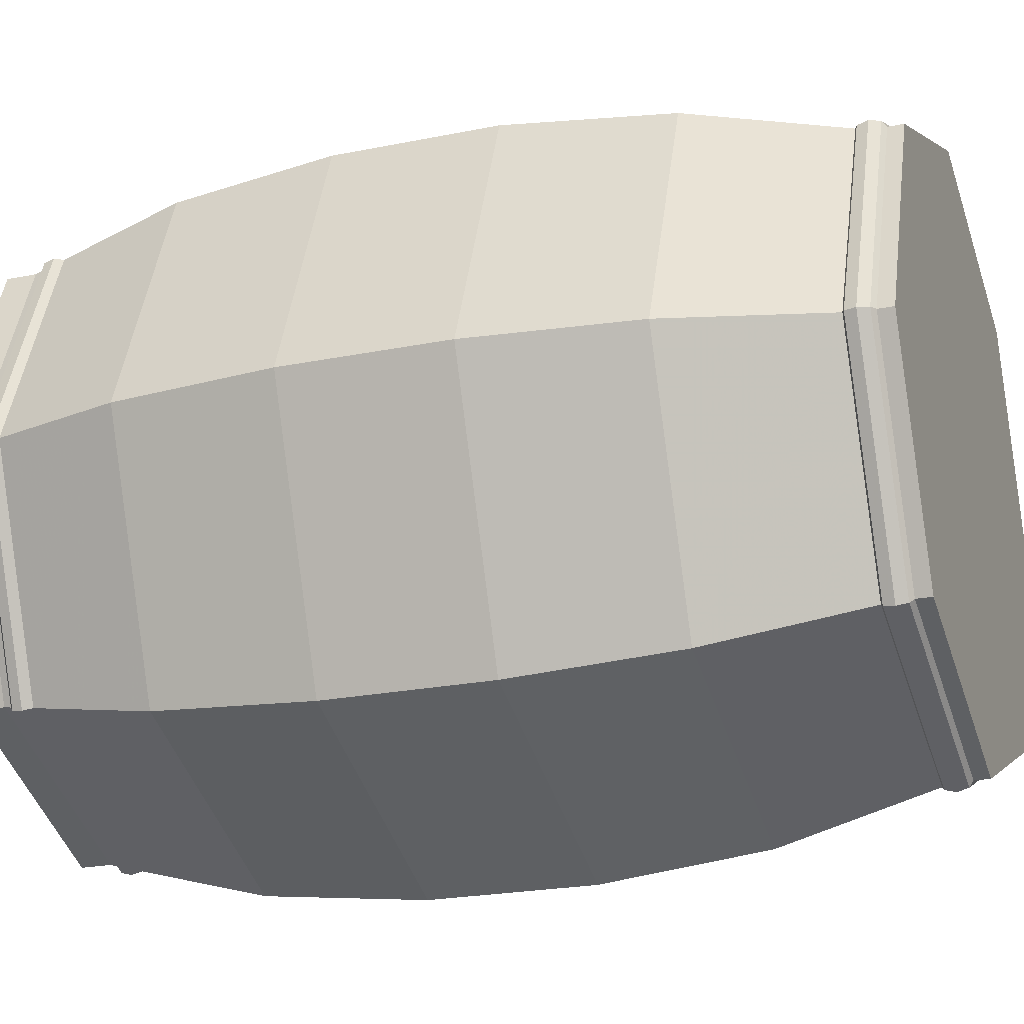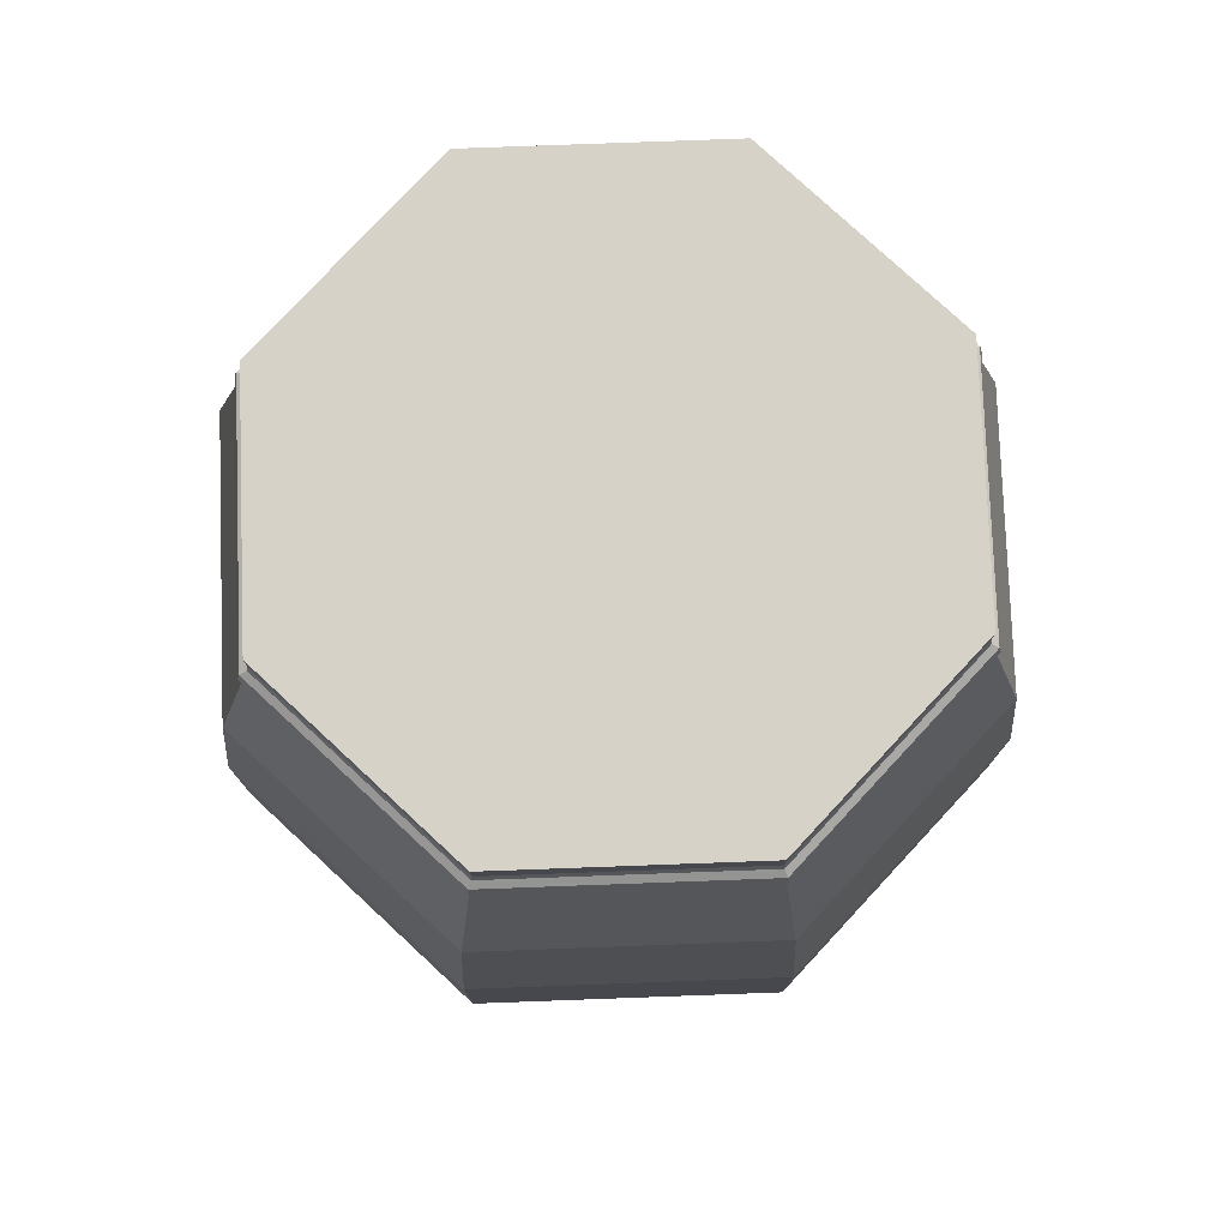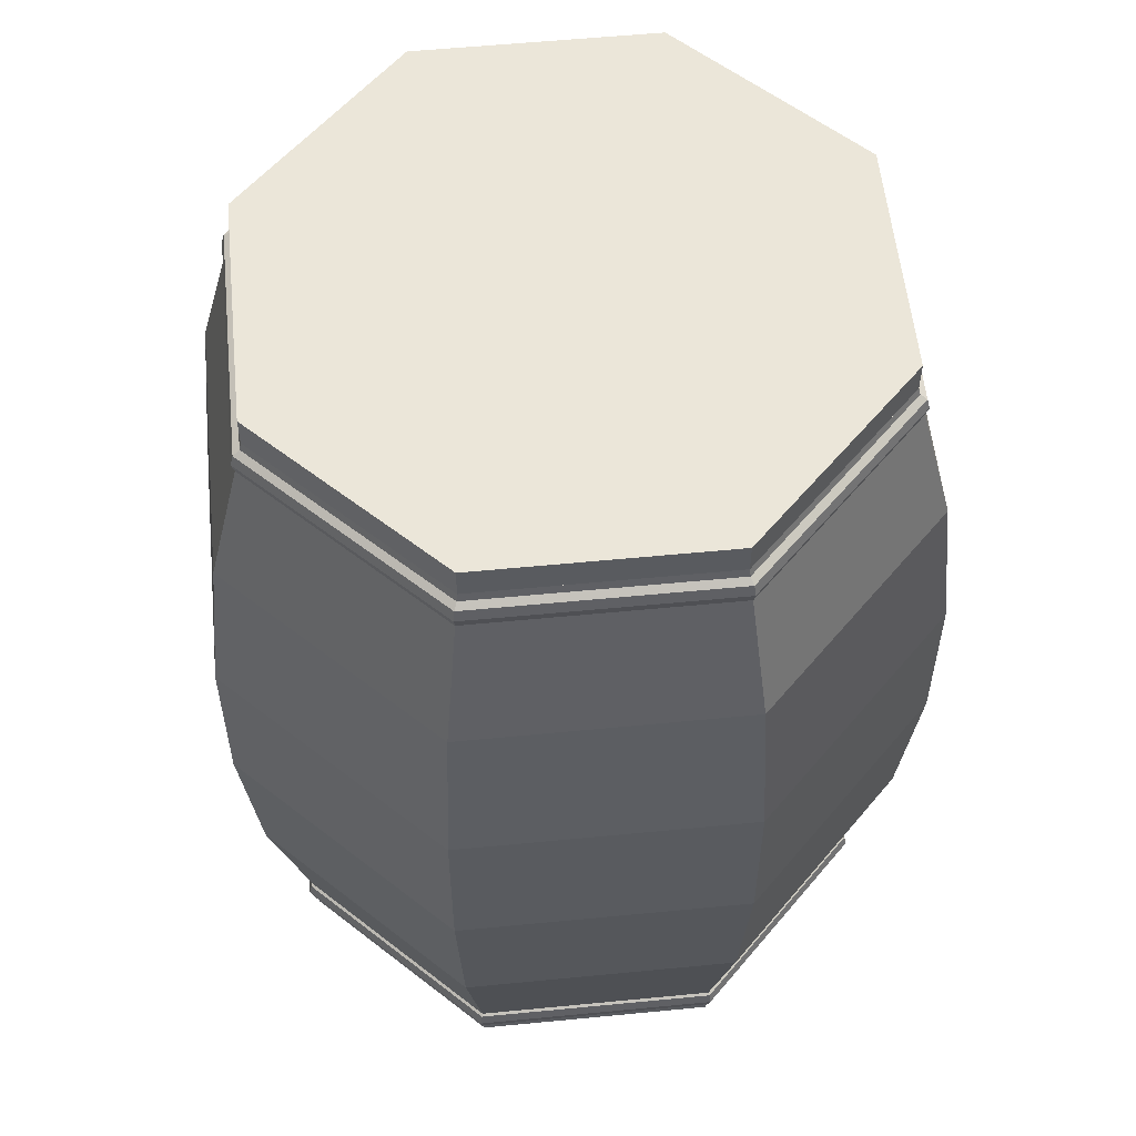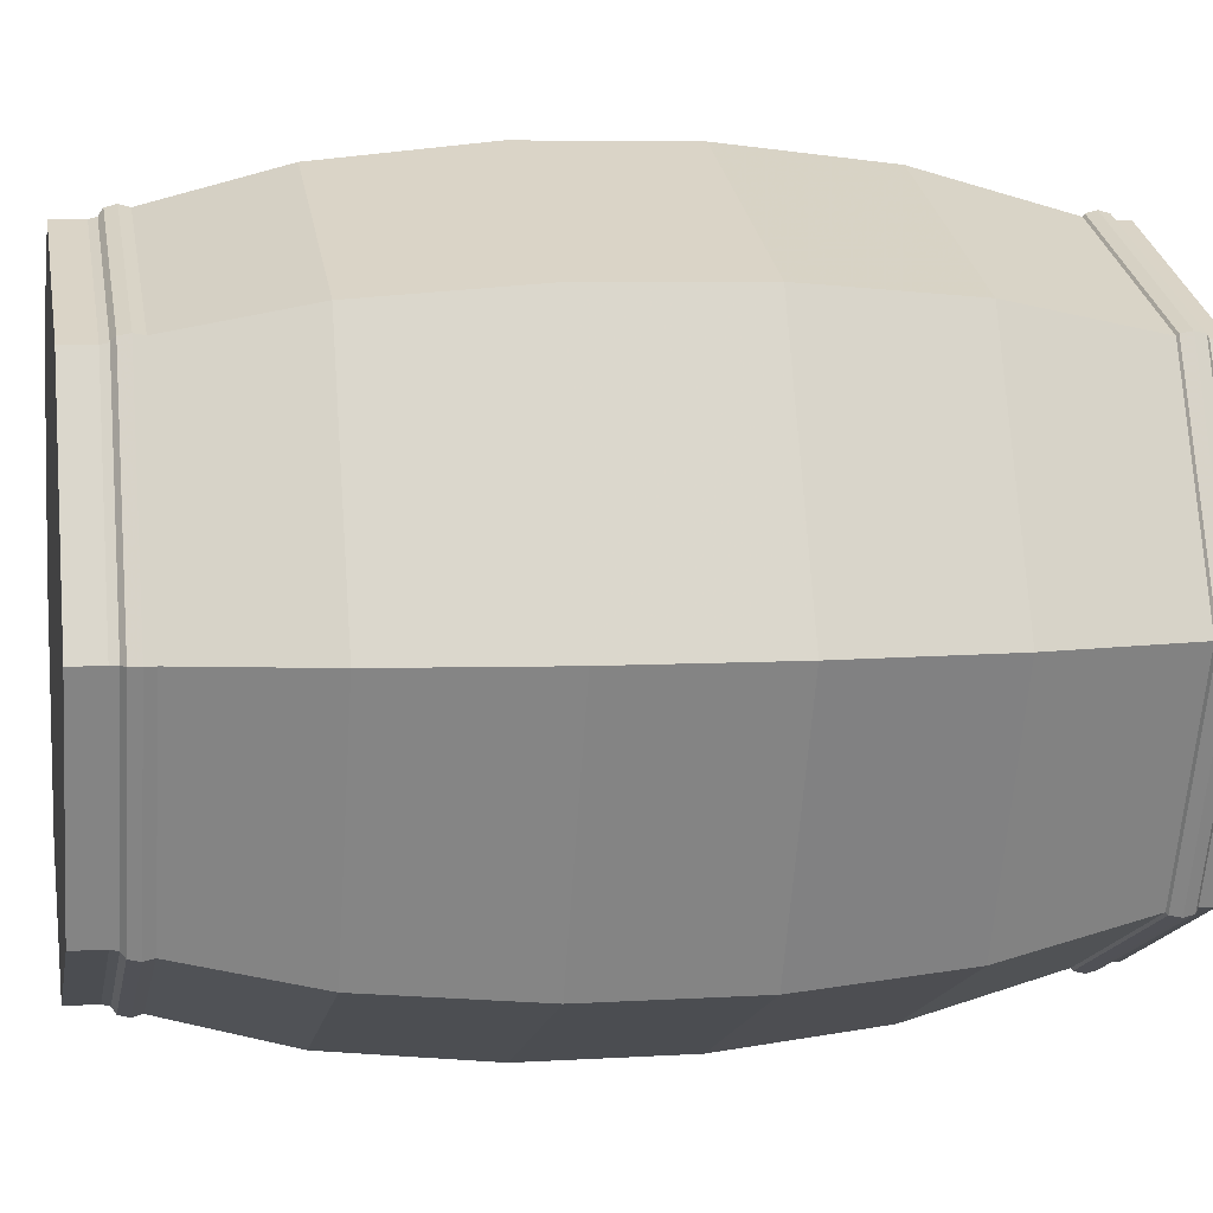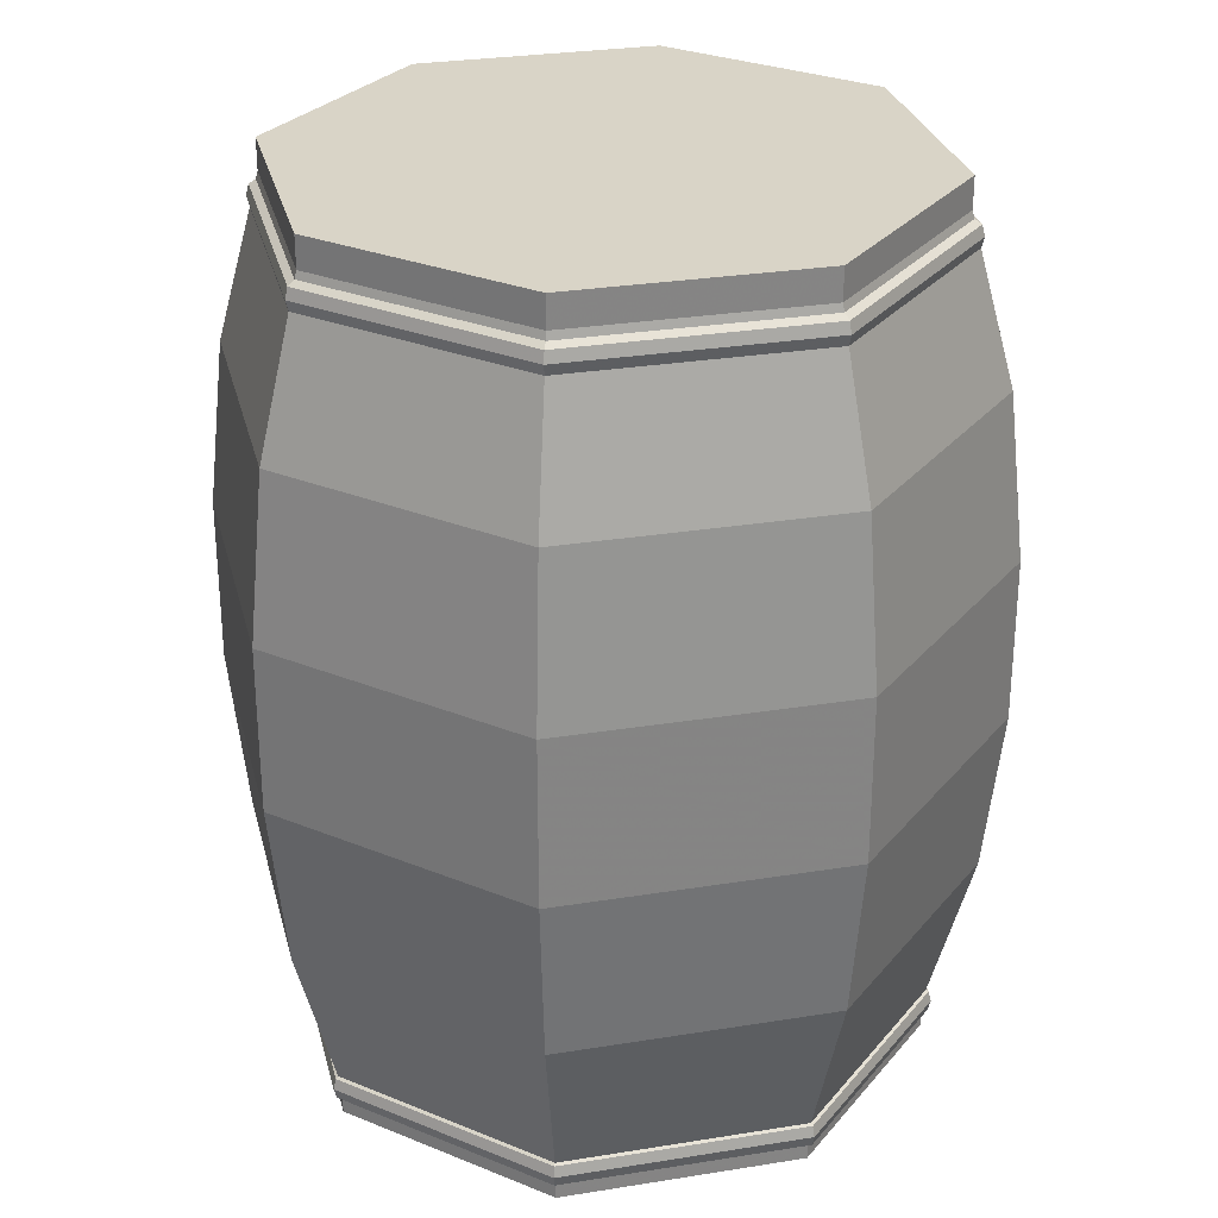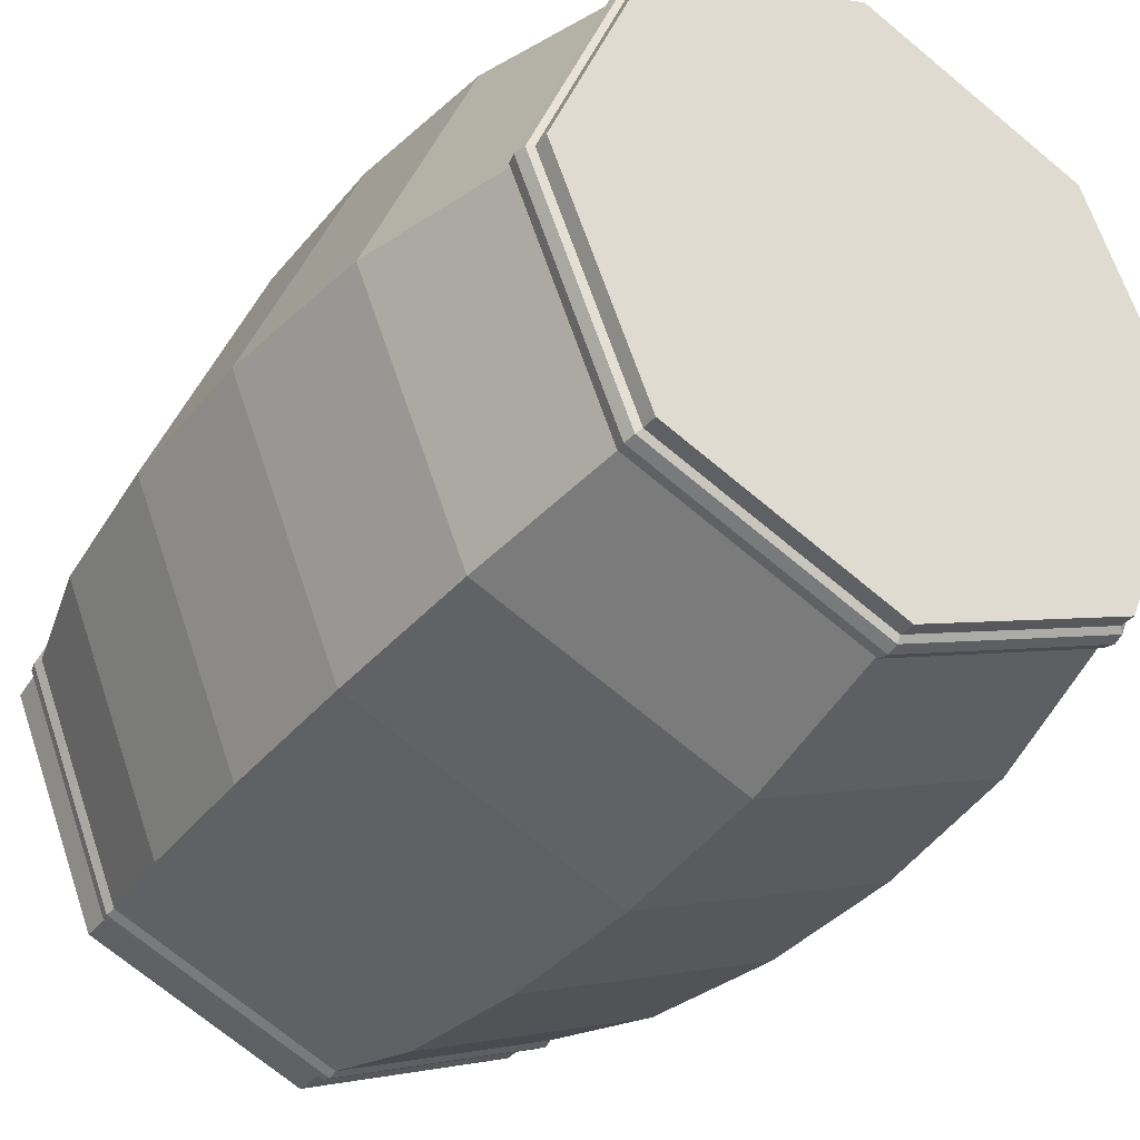
<metadata>
{"format":"obj","ext":"obj","renderer":"f3d","projection":"perspective","resolution":1024,"background":"white","views":[{"elev":-22.3,"azim":-70.4,"up":"+Z"},{"elev":78.0,"azim":-159.6,"up":"+Y"},{"elev":56.4,"azim":-163.3,"up":"+Y"},{"elev":6.2,"azim":-100.6,"up":"+Z"},{"elev":28.6,"azim":8.9,"up":"+Y"},{"elev":-35.6,"azim":-33.4,"up":"+Z"}]}
</metadata>
<code>
o Circle
v 1.029 0.09159 -0
v 1.019 0.1269 -0
v 0.997 0.1415 -0
v -1.006 2.607 -0
v -1.006 2.708 -0
v -1.029 2.693 -0
v 0.997 0.04167 -0
v 1.019 0.05629 -0
v 0.7274 0.09159 -0.7274
v 0.7209 0.1269 -0.7209
v 0.705 0.1415 -0.705
v -1.038 2.657 -0
v -0.7276 2.622 -0.7276
v -0.7116 2.607 -0.7116
v 0.705 0.04167 -0.705
v 0.7209 0.05629 -0.7209
v -0 0.09159 -1.029
v -0 0.1269 -1.019
v -0 0.1415 -0.997
v -0.7116 2.708 -0.7116
v -0.7276 2.693 -0.7276
v -0.7343 2.657 -0.7343
v -0 0.04167 -0.997
v -0 0.05629 -1.019
v -0.7274 0.09159 -0.7274
v -0.7209 0.1269 -0.7209
v -0.705 0.1415 -0.705
v -0 2.622 -1.029
v -0 2.607 -1.006
v -0 2.708 -1.006
v -0.705 0.04167 -0.705
v -0.7209 0.05629 -0.7209
v -1.029 0.09159 -0
v -1.019 0.1269 -0
v -0.997 0.1415 -0
v -0 2.693 -1.029
v -0 2.657 -1.038
v 0.7276 2.622 -0.7276
v -0.997 0.04167 -0
v -1.019 0.05629 -0
v -0.7274 0.09159 0.7274
v -0.7209 0.1269 0.7209
v -0.705 0.1415 0.705
v 0.7116 2.607 -0.7116
v 0.7116 2.708 -0.7116
v 0.7276 2.693 -0.7276
v -0.705 0.04167 0.705
v -0.7209 0.05629 0.7209
v -0 0.09159 1.029
v -0 0.1269 1.019
v -0 0.1415 0.997
v 0.7343 2.657 -0.7343
v 1.029 2.622 -0
v 1.006 2.607 -0
v -0 0.04167 0.997
v -0 0.05629 1.019
v 0.7274 0.09159 0.7274
v 0.7209 0.1269 0.7209
v 0.705 0.1415 0.705
v 1.006 2.708 -0
v 1.029 2.693 -0
v 1.038 2.657 -0
v 0.705 0.04167 0.705
v 0.7209 0.05629 0.7209
v 0 -0.005607 -1
v -0.7071 -0.005607 -0.7071
v -1 -0.005607 0
v -0.7071 -0.005607 0.7071
v 0 -0.005607 1
v 0.7071 -0.005607 0.7071
v 1 -0.005607 -0
v 0.7071 -0.005607 -0.7071
v 0 -0.005607 -0.839
v -0.5933 -0.005607 -0.5933
v -0.839 -0.005607 0
v -0.5933 -0.005607 0.5933
v 0 -0.005607 0.839
v 0.5933 -0.005607 0.5933
v 0.839 -0.005607 -0
v 0.5933 -0.005607 -0.5933
v 0 0.09425 -1
v -0.7071 0.09425 -0.7071
v -1 0.09425 0
v -0.7071 0.09425 0.7071
v 0 0.09425 1
v 0.7071 0.09425 0.7071
v 1 0.09425 -0
v 0.7071 0.09425 -0.7071
v 0 0.09425 -0.839
v -0.5933 0.09425 -0.5933
v -0.839 0.09425 0
v -0.5933 0.09425 0.5933
v 0 0.09425 0.839
v 0.5933 0.09425 0.5933
v 0.839 0.09425 -0
v 0.5933 0.09425 -0.5933
v 0 2.832 -1
v -0.7071 2.832 -0.7071
v -1 2.832 0
v -0.7071 2.832 0.7071
v 0 2.832 1
v 0.7071 2.832 0.7071
v 1 2.832 -0
v 0.7071 2.832 -0.7071
v 0 2.732 -1
v -0.7071 2.732 -0.7071
v -1 2.732 0
v -0.7071 2.732 0.7071
v 0 2.732 1
v 0.7071 2.732 0.7071
v 1 2.732 -0
v 0.7071 2.732 -0.7071
v 0 2.732 -0.839
v -0.5933 2.732 -0.5933
v -0.839 2.732 0
v -0.5933 2.732 0.5933
v 0 2.732 0.839
v 0.5933 2.732 0.5933
v 0.839 2.732 -0
v 0.5933 2.732 -0.5933
v -0 0.6219 -1.144
v -0 1.149 -1.202
v -0 1.677 -1.202
v -0 2.205 -1.144
v 1.144 0.6226 -0
v 1.144 2.205 -0
v 0.8092 0.6219 -0.8092
v 0.8498 1.149 -0.8498
v 0.8498 1.677 -0.8498
v 0.8092 2.205 -0.8092
v -0.8092 0.6219 -0.8092
v -0.8498 1.149 -0.8498
v -0.8498 1.677 -0.8498
v -0.8092 2.205 -0.8092
v -1.144 0.6219 0
v -1.202 1.149 0
v -1.202 1.677 0
v -1.144 2.205 0
v -0.8092 0.6219 0.8092
v -0.8498 1.149 0.8498
v -0.8498 1.677 0.8498
v -0.8092 2.205 0.8092
v 0 0.6219 1.144
v 0 1.149 1.202
v 0 1.677 1.202
v 0 2.205 1.144
v 0.8092 0.6219 0.8092
v 0.8498 1.149 0.8498
v 0.8498 1.677 0.8498
v 0.8092 2.205 0.8092
v 1.202 1.147 -0
v 1.202 1.67 -0
v 0.6789 0.6219 0.6789
v 0.713 1.149 0.713
v 0.713 1.677 0.713
v 0.6789 2.205 0.6789
v 0 0.6219 0.9601
v 0 1.149 1.008
v 0 1.677 1.008
v 0 2.205 0.9601
v -0.6789 0.6219 0.6789
v -0.713 1.149 0.713
v -0.713 1.677 0.713
v -0.6789 2.205 0.6789
v -0.9601 0.6219 0
v -1.008 1.149 0
v -1.008 1.677 0
v -0.9601 2.205 0
v -0.6789 0.6219 -0.6789
v -0.713 1.149 -0.713
v -0.713 1.677 -0.713
v -0.6789 2.205 -0.6789
v -0 0.6219 -0.9601
v -0 1.149 -1.008
v -0 1.677 -1.008
v -0 2.205 -0.9601
v 0.6789 0.6219 -0.6789
v 0.713 1.149 -0.713
v 0.713 1.677 -0.713
v 0.6789 2.205 -0.6789
v 0.9601 0.6219 -0
v 1.008 1.149 -0
v 1.008 1.677 -0
v 0.9601 2.205 -0
v -1.029 2.622 -0
v -0.7343 2.657 0.7343
v -0.7276 2.693 0.7276
v -0.7116 2.708 0.7116
v -0.7116 2.607 0.7116
v -0.7276 2.622 0.7276
v -0 2.657 1.038
v -0 2.693 1.029
v -0 2.708 1.006
v -0 2.607 1.006
v -0 2.622 1.029
v 0.7343 2.657 0.7343
v 0.7276 2.693 0.7276
v 0.7116 2.708 0.7116
v 0.7116 2.607 0.7116
v 0.7276 2.622 0.7276
f 116 107 108
f 107 114 106
f 106 113 105
f 105 120 112
f 112 119 111
f 111 118 110
f 110 117 109
f 115 107 116
f 115 114 107
f 114 113 106
f 113 120 105
f 120 119 112
f 119 118 111
f 118 117 110
f 9 10 2
f 10 11 3
f 53 62 196
f 199 54 53
f 61 60 198
f 62 61 197
f 7 15 16
f 8 16 9
f 9 17 18
f 18 19 11
f 200 196 191
f 199 200 195
f 197 198 193
f 196 197 192
f 15 23 24
f 24 17 9
f 25 26 18
f 26 27 19
f 195 191 186
f 194 195 190
f 187 192 193
f 191 192 187
f 23 31 32
f 32 25 17
f 25 33 34
f 34 35 27
f 190 186 12
f 189 190 185
f 6 187 188
f 186 187 6
f 39 40 32
f 40 33 25
f 41 42 34
f 34 42 43
f 185 12 22
f 14 4 185
f 6 5 20
f 12 6 21
f 47 48 40
f 48 41 33
f 49 50 42
f 42 50 51
f 13 22 37
f 29 14 13
f 21 20 30
f 37 22 21
f 55 56 48
f 56 49 41
f 57 58 50
f 58 59 51
f 28 37 52
f 29 28 38
f 36 30 45
f 37 36 46
f 63 64 56
f 64 57 49
f 1 2 58
f 2 3 59
f 53 38 52
f 54 44 38
f 46 45 60
f 52 46 61
f 7 8 64
f 8 1 57
f 74 76 75
f 68 75 76
f 69 76 77
f 70 77 78
f 71 78 79
f 72 79 80
f 65 80 73
f 66 73 74
f 66 75 67
f 90 96 89
f 72 81 88
f 71 88 87
f 86 125 147
f 69 86 85
f 68 85 84
f 67 84 83
f 66 83 82
f 65 82 81
f 98 104 97
f 111 130 112
f 112 124 105
f 105 134 106
f 106 138 107
f 107 142 108
f 142 109 108
f 109 150 110
f 151 129 152
f 160 118 156
f 160 116 117
f 168 116 164
f 168 114 115
f 172 113 114
f 176 120 113
f 184 120 180
f 184 118 119
f 125 88 127
f 127 81 121
f 128 121 122
f 129 122 123
f 130 123 124
f 121 82 131
f 122 131 132
f 123 132 133
f 124 133 134
f 131 83 135
f 132 135 136
f 133 136 137
f 134 137 138
f 135 84 139
f 136 139 140
f 137 140 141
f 138 141 142
f 139 85 143
f 140 143 144
f 141 144 145
f 142 145 146
f 85 147 143
f 144 147 148
f 145 148 149
f 146 149 150
f 149 151 152
f 125 128 151
f 94 157 153
f 153 158 154
f 154 159 155
f 155 160 156
f 93 161 157
f 157 162 158
f 158 163 159
f 159 164 160
f 92 165 161
f 161 166 162
f 162 167 163
f 167 164 163
f 91 169 165
f 165 170 166
f 166 171 167
f 167 172 168
f 90 173 169
f 173 170 169
f 170 175 171
f 171 176 172
f 89 177 173
f 177 174 173
f 174 179 175
f 175 180 176
f 96 181 177
f 177 182 178
f 178 183 179
f 183 180 179
f 95 153 181
f 181 154 182
f 182 155 183
f 183 156 184
f 86 71 87
f 148 125 151
f 152 130 126
f 111 150 126
f 150 152 126
f 116 109 117
f 1 9 2
f 2 10 3
f 200 53 196
f 200 199 53
f 197 61 198
f 196 62 197
f 8 7 16
f 1 8 9
f 10 9 18
f 10 18 11
f 195 200 191
f 194 199 195
f 192 197 193
f 191 196 192
f 16 15 24
f 16 24 9
f 17 25 18
f 18 26 19
f 190 195 186
f 189 194 190
f 188 187 193
f 186 191 187
f 24 23 32
f 24 32 17
f 26 25 34
f 26 34 27
f 185 190 12
f 4 189 185
f 5 6 188
f 12 186 6
f 31 39 32
f 32 40 25
f 33 41 34
f 35 34 43
f 13 185 22
f 13 14 185
f 21 6 20
f 22 12 21
f 39 47 40
f 40 48 33
f 41 49 42
f 43 42 51
f 28 13 37
f 28 29 13
f 36 21 30
f 36 37 21
f 47 55 48
f 48 56 41
f 49 57 50
f 50 58 51
f 38 28 52
f 44 29 38
f 46 36 45
f 52 37 46
f 55 63 56
f 56 64 49
f 57 1 58
f 58 2 59
f 62 53 52
f 53 54 38
f 61 46 60
f 62 52 61
f 63 7 64
f 64 8 57
f 74 73 78
f 80 79 73
f 78 77 74
f 67 75 68
f 73 79 78
f 68 76 69
f 74 77 76
f 69 77 70
f 70 78 71
f 71 79 72
f 72 80 65
f 65 73 66
f 74 75 66
f 92 90 91
f 92 93 90
f 96 94 95
f 65 81 72
f 72 88 71
f 90 94 96
f 90 93 94
f 87 125 86
f 70 86 69
f 69 85 68
f 68 84 67
f 67 83 66
f 66 82 65
f 98 99 102
f 102 100 101
f 104 102 103
f 98 102 104
f 102 99 100
f 126 130 111
f 130 124 112
f 124 134 105
f 134 138 106
f 138 142 107
f 146 109 142
f 146 150 109
f 128 129 151
f 117 118 160
f 164 116 160
f 115 116 168
f 172 114 168
f 176 113 172
f 180 120 176
f 119 120 184
f 156 118 184
f 87 88 125
f 88 81 127
f 127 121 128
f 128 122 129
f 129 123 130
f 81 82 121
f 121 131 122
f 122 132 123
f 123 133 124
f 82 83 131
f 131 135 132
f 132 136 133
f 133 137 134
f 83 84 135
f 135 139 136
f 136 140 137
f 137 141 138
f 84 85 139
f 139 143 140
f 140 144 141
f 141 145 142
f 86 147 85
f 143 147 144
f 144 148 145
f 145 149 146
f 148 151 149
f 127 128 125
f 93 157 94
f 157 158 153
f 158 159 154
f 159 160 155
f 92 161 93
f 161 162 157
f 162 163 158
f 163 164 159
f 91 165 92
f 165 166 161
f 166 167 162
f 168 164 167
f 90 169 91
f 169 170 165
f 170 171 166
f 171 172 167
f 89 173 90
f 174 170 173
f 174 175 170
f 175 176 171
f 96 177 89
f 178 174 177
f 178 179 174
f 179 180 175
f 95 181 96
f 181 182 177
f 182 183 178
f 184 180 183
f 94 153 95
f 153 154 181
f 154 155 182
f 155 156 183
f 70 71 86
f 147 125 148
f 129 130 152
f 110 150 111
f 149 152 150
f 108 109 116
f 105 104 112
f 112 103 111
f 111 102 110
f 110 101 109
f 109 100 108
f 108 99 107
f 107 98 106
f 106 97 105
f 97 104 105
f 104 103 112
f 103 102 111
f 102 101 110
f 101 100 109
f 100 99 108
f 99 98 107
f 98 97 106

</code>
